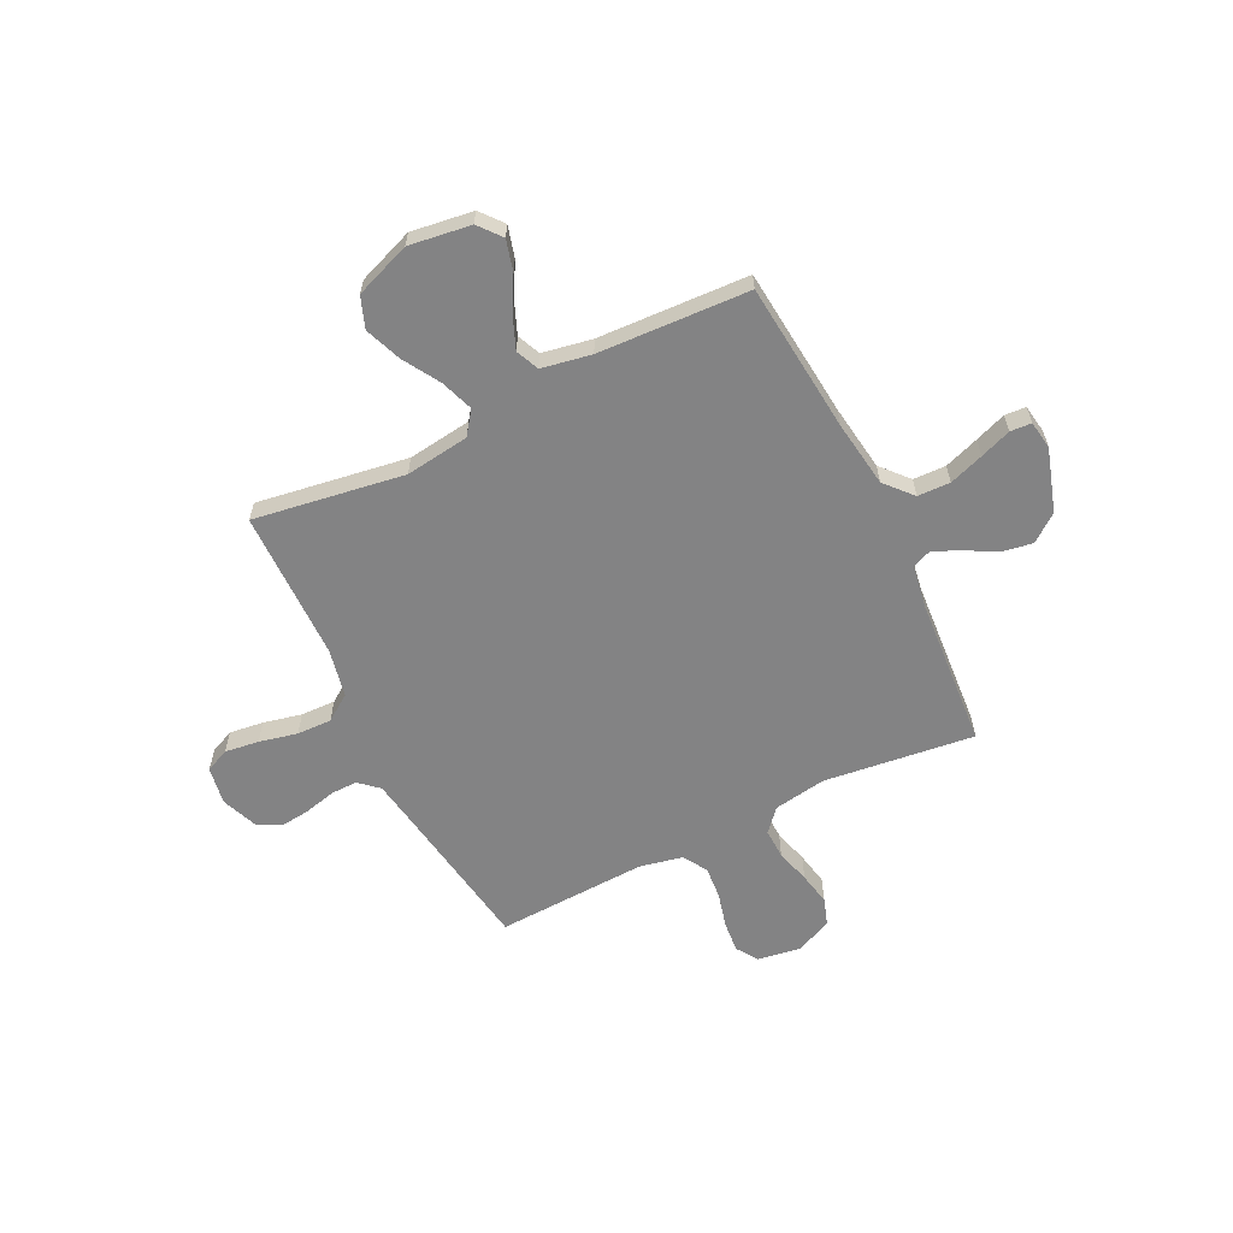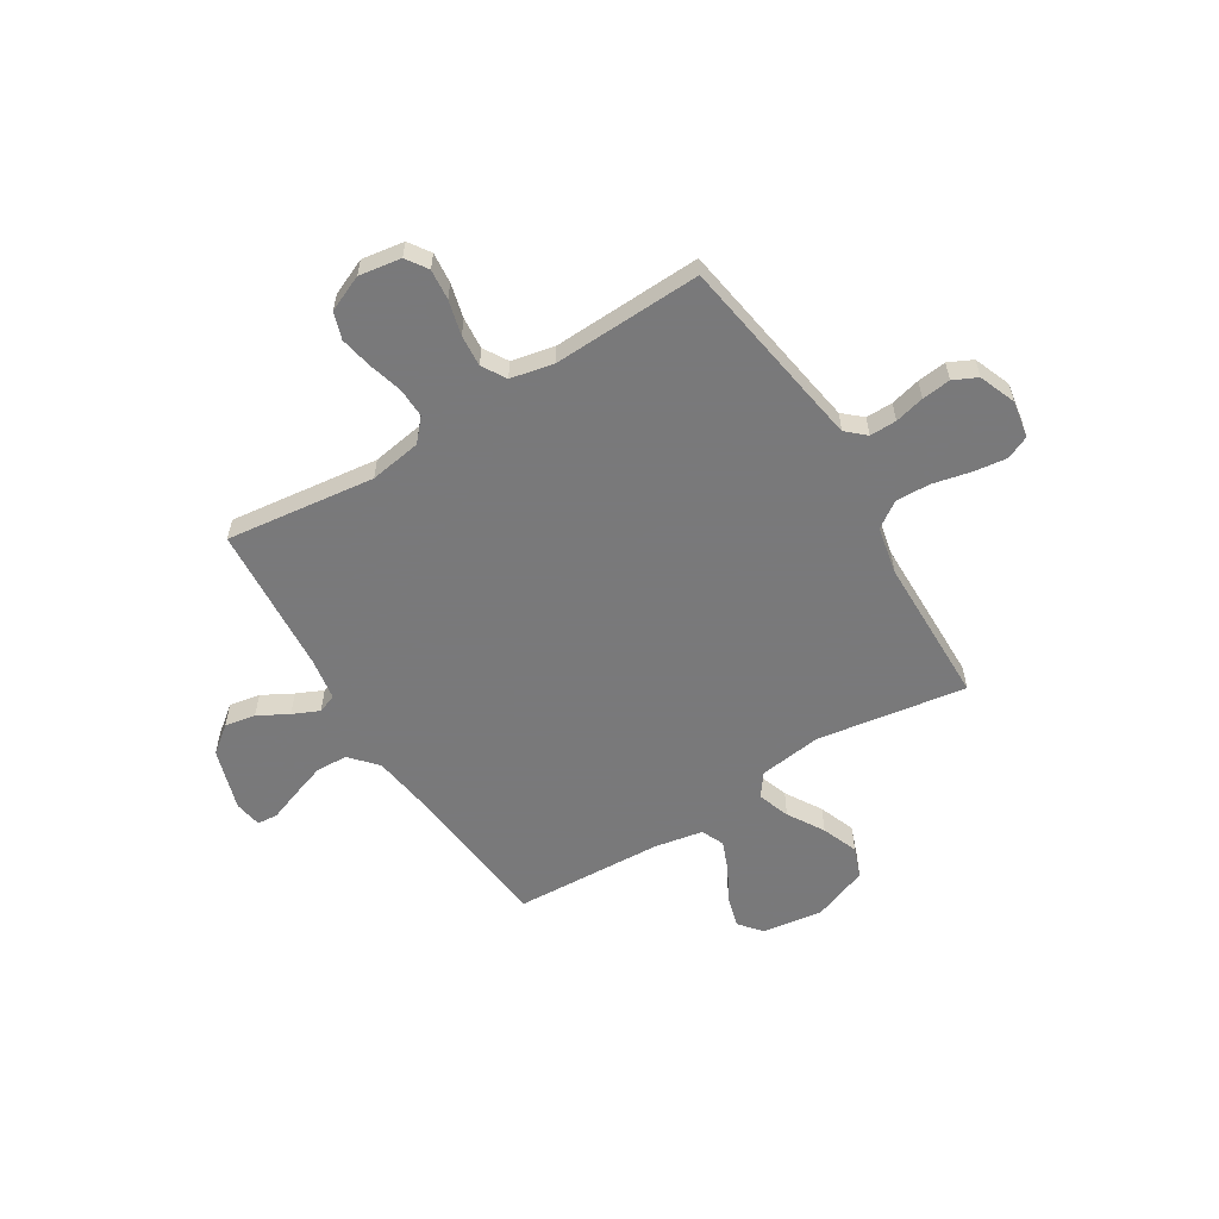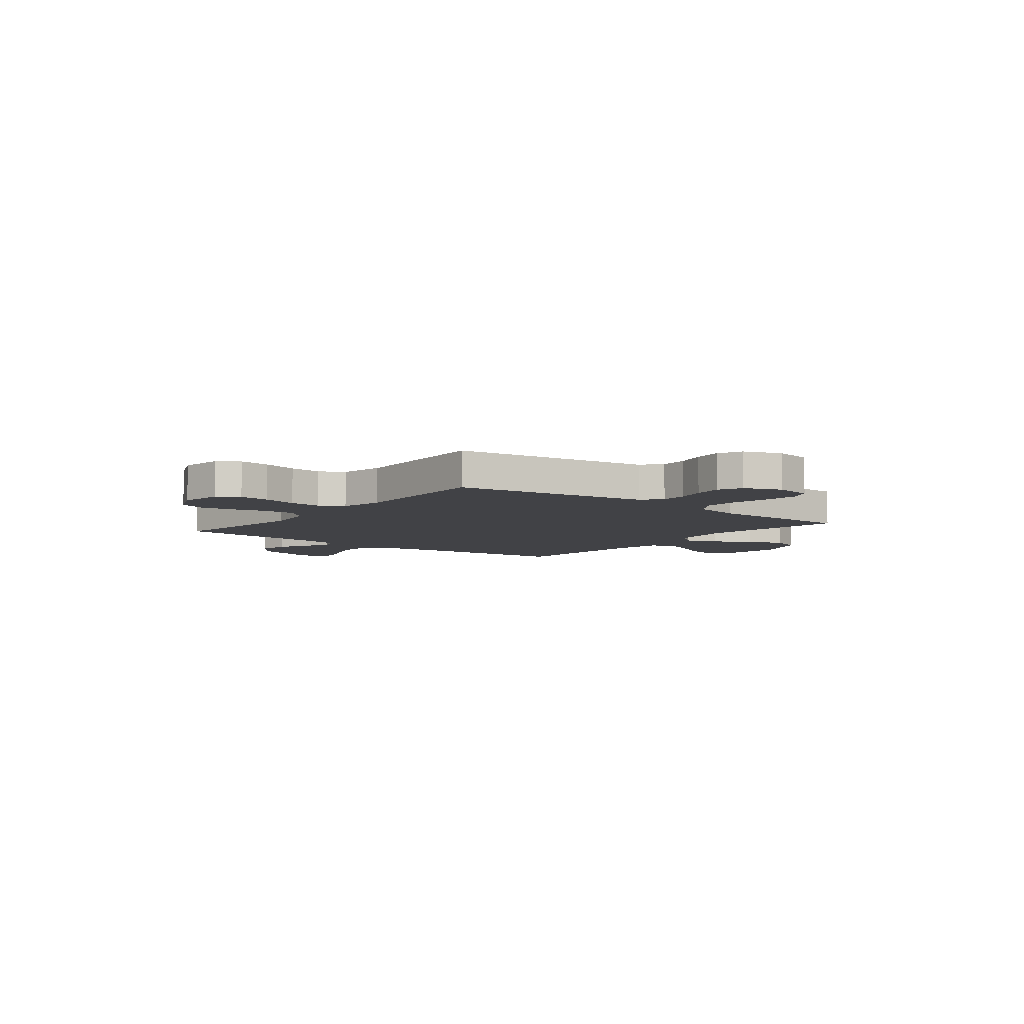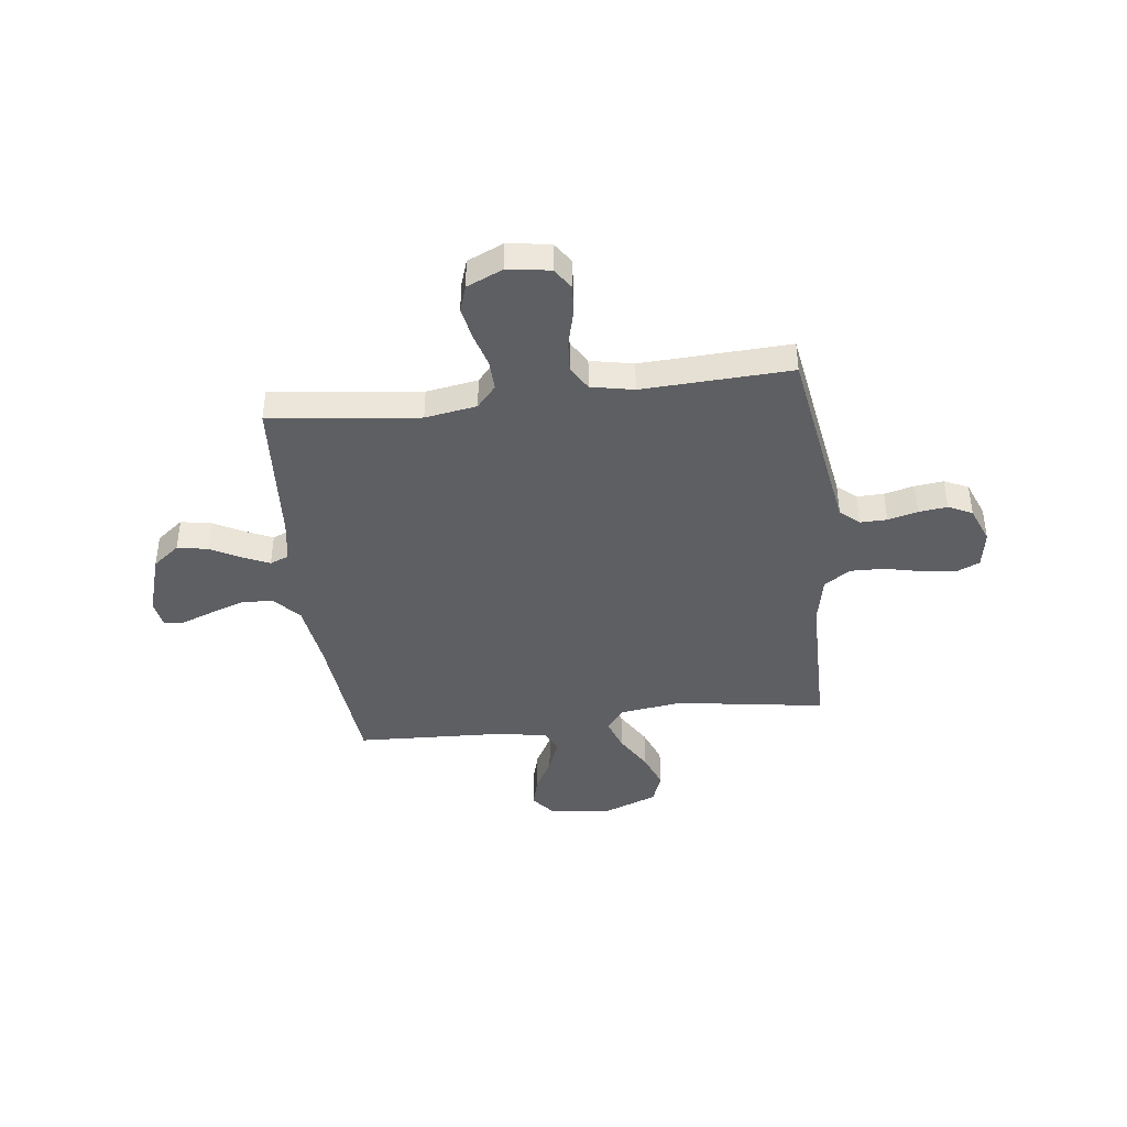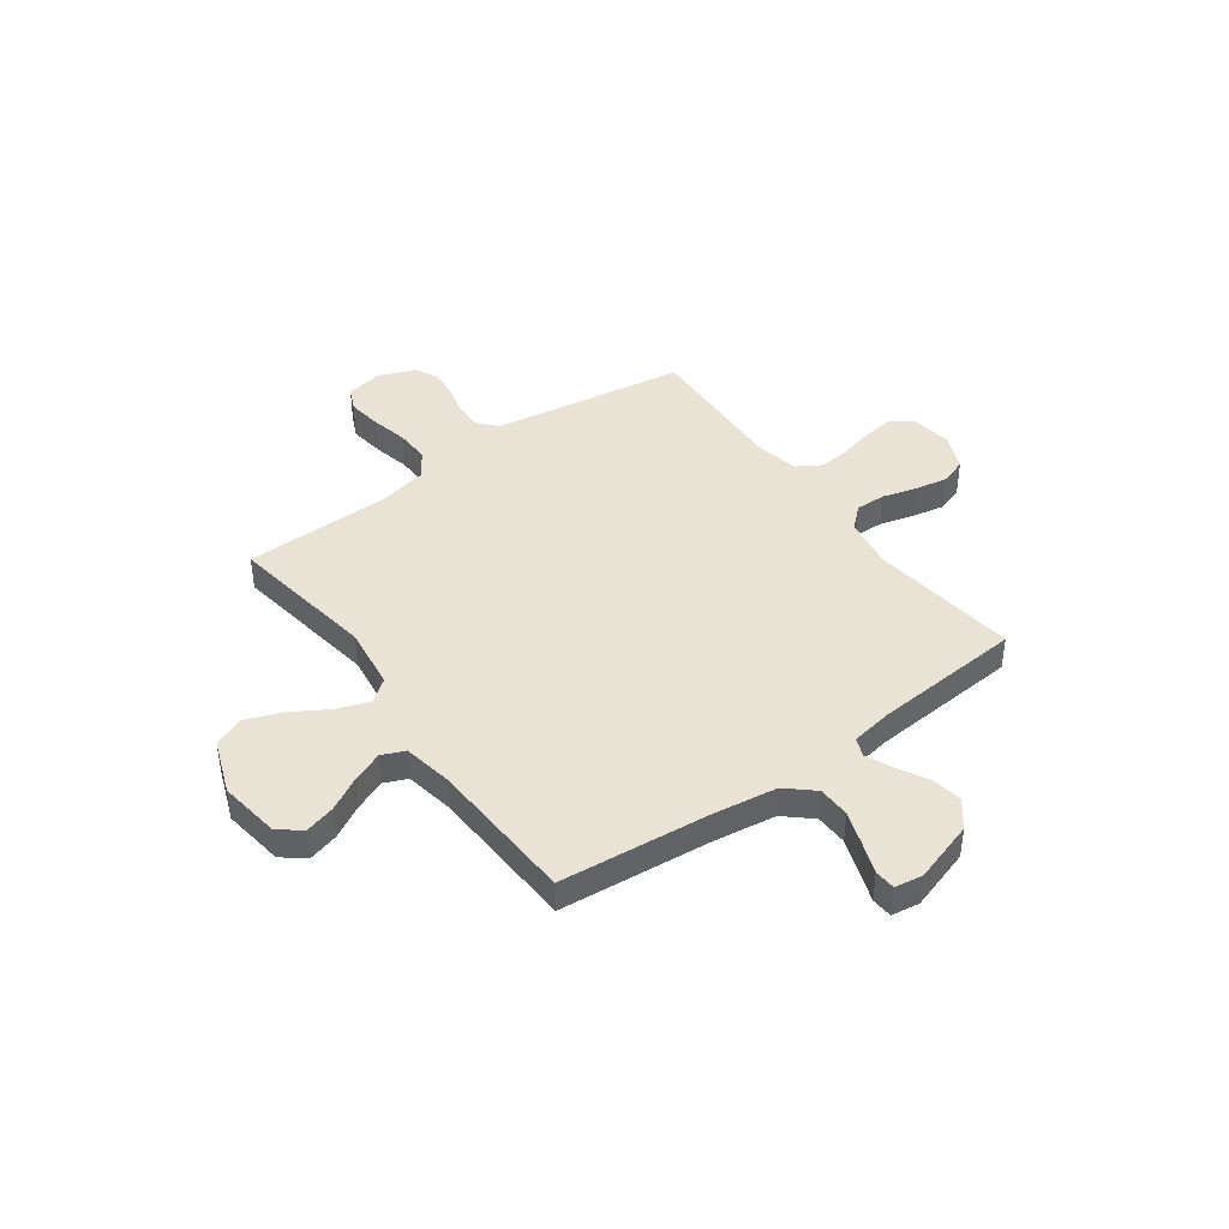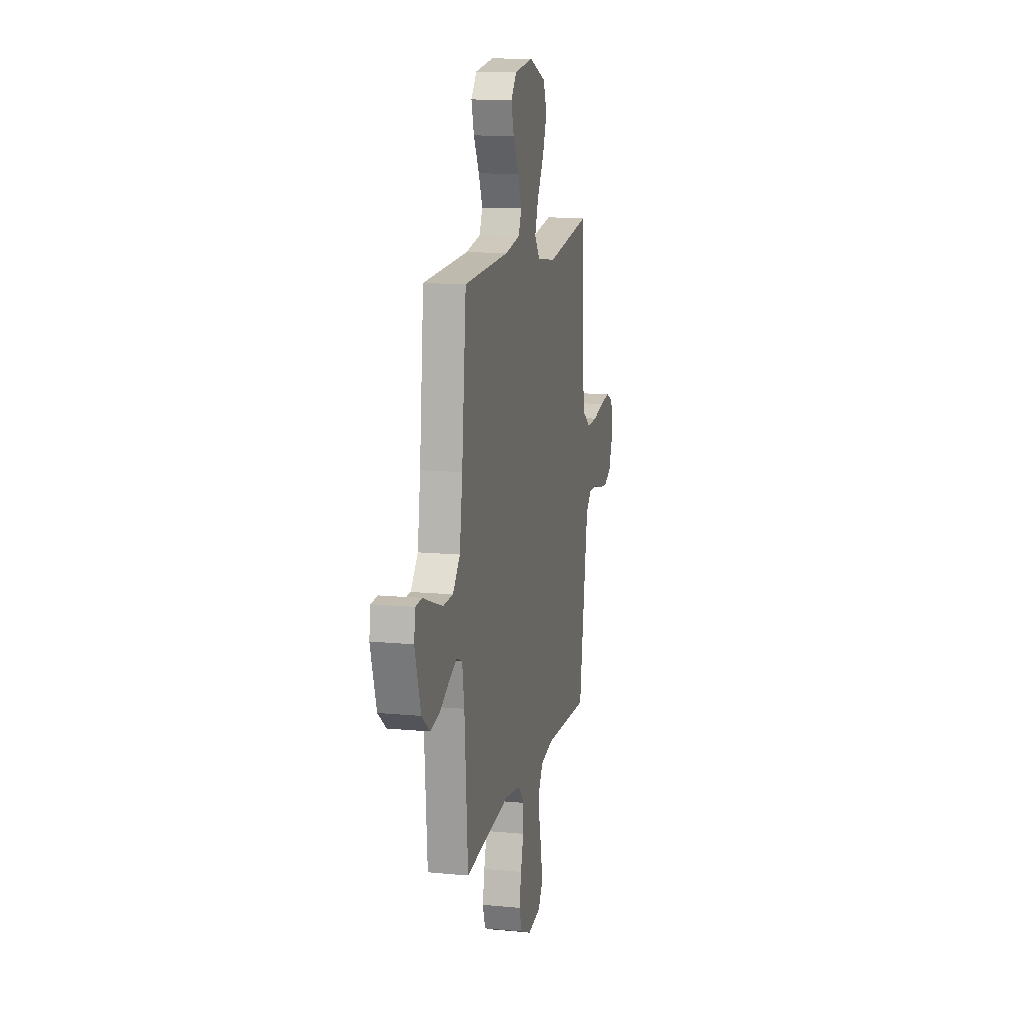
<metadata>
{"format":"obj","ext":"obj","renderer":"f3d","projection":"perspective","resolution":1024,"background":"white","views":[{"elev":-61.2,"azim":26.2,"up":"+Y"},{"elev":-57.8,"azim":-148.4,"up":"+Y"},{"elev":-6.6,"azim":-128.3,"up":"+Y"},{"elev":-41.7,"azim":-172.9,"up":"+Y"},{"elev":42.3,"azim":54.0,"up":"+Y"},{"elev":12.9,"azim":102.4,"up":"+Z"}]}
</metadata>
<code>
v 0.5 0.07 -0.5
v 0.2 0.07 -0.464
v 0.096 0.07 -0.481
v 0.057 0.07 -0.525
v 0.059 0.07 -0.585
v 0.078 0.07 -0.653
v 0.091 0.07 -0.719
v 0.073 0.07 -0.773
v 0 0.07 -0.805
v -0.085 0.07 -0.792
v -0.114 0.07 -0.749
v -0.108 0.07 -0.687
v -0.09 0.07 -0.617
v -0.085 0.07 -0.553
v -0.114 0.07 -0.505
v -0.2 0.07 -0.487
v -0.5 0.07 -0.5
v -0.547 0.07 -0.2
v -0.562 0.07 -0.108
v -0.6 0.07 -0.074
v -0.654 0.07 -0.075
v -0.714 0.07 -0.09
v -0.772 0.07 -0.097
v -0.82 0.07 -0.074
v -0.849 0.07 0
v -0.836 0.07 0.075
v -0.789 0.07 0.096
v -0.721 0.07 0.087
v -0.645 0.07 0.07
v -0.576 0.07 0.068
v -0.524 0.07 0.104
v -0.504 0.07 0.2
v -0.5 0.07 0.5
v -0.2 0.07 0.454
v -0.073 0.07 0.471
v -0.039 0.07 0.517
v -0.062 0.07 0.582
v -0.106 0.07 0.655
v -0.134 0.07 0.728
v -0.111 0.07 0.79
v 0 0.07 0.832
v 0.123 0.07 0.815
v 0.16 0.07 0.77
v 0.143 0.07 0.708
v 0.106 0.07 0.64
v 0.081 0.07 0.578
v 0.101 0.07 0.532
v 0.2 0.07 0.514
v 0.5 0.07 0.5
v 0.529 0.07 0.2
v 0.548 0.07 0.068
v 0.596 0.07 0.014
v 0.661 0.07 0.012
v 0.73 0.07 0.036
v 0.792 0.07 0.059
v 0.834 0.07 0.056
v 0.843 0.07 0
v 0.804 0.07 -0.125
v 0.75 0.07 -0.167
v 0.688 0.07 -0.156
v 0.627 0.07 -0.123
v 0.574 0.07 -0.099
v 0.536 0.07 -0.114
v 0.522 0.07 -0.2
v 0.5 0 -0.5
v 0.2 0 -0.464
v 0.096 0 -0.481
v 0.057 0 -0.525
v 0.059 0 -0.585
v 0.078 0 -0.653
v 0.091 0 -0.719
v 0.073 0 -0.773
v 0 0 -0.805
v -0.085 0 -0.792
v -0.114 0 -0.749
v -0.108 0 -0.687
v -0.09 0 -0.617
v -0.085 0 -0.553
v -0.114 0 -0.505
v -0.2 0 -0.487
v -0.5 0 -0.5
v -0.547 0 -0.2
v -0.562 0 -0.108
v -0.6 0 -0.074
v -0.654 0 -0.075
v -0.714 0 -0.09
v -0.772 0 -0.097
v -0.82 0 -0.074
v -0.849 0 0
v -0.836 0 0.075
v -0.789 0 0.096
v -0.721 0 0.087
v -0.645 0 0.07
v -0.576 0 0.068
v -0.524 0 0.104
v -0.504 0 0.2
v -0.5 0 0.5
v -0.2 0 0.454
v -0.073 0 0.471
v -0.039 0 0.517
v -0.062 0 0.582
v -0.106 0 0.655
v -0.134 0 0.728
v -0.111 0 0.79
v 0 0 0.832
v 0.123 0 0.815
v 0.16 0 0.77
v 0.143 0 0.708
v 0.106 0 0.64
v 0.081 0 0.578
v 0.101 0 0.532
v 0.2 0 0.514
v 0.5 0 0.5
v 0.529 0 0.2
v 0.548 0 0.068
v 0.596 0 0.014
v 0.661 0 0.012
v 0.73 0 0.036
v 0.792 0 0.059
v 0.834 0 0.056
v 0.843 0 0
v 0.804 0 -0.125
v 0.75 0 -0.167
v 0.688 0 -0.156
v 0.627 0 -0.123
v 0.574 0 -0.099
v 0.536 0 -0.114
v 0.522 0 -0.2
f 59 60 61
f 58 59 61
f 57 58 61
f 56 57 61
f 55 56 61
f 54 55 61
f 53 54 61 62
f 52 53 62 63
f 48 49 50
f 47 48 50 51
f 43 44 45
f 42 43 45
f 41 42 45
f 40 41 45
f 39 40 45
f 38 39 45
f 37 38 45
f 36 37 45 46
f 35 36 46 47
f 32 33 34
f 31 32 34 35
f 27 28 29
f 26 27 29
f 25 26 29
f 24 25 29
f 23 24 29
f 22 23 29
f 21 22 29
f 20 21 29 30
f 19 20 30 31
f 16 17 18
f 51 52 63
f 47 51 63
f 35 47 63
f 31 35 63
f 19 31 63
f 18 19 63
f 16 18 63
f 15 16 63
f 11 12 13
f 10 11 13
f 9 10 13
f 8 9 13
f 7 8 13
f 6 7 13
f 5 6 13
f 64 1 2
f 64 2 3
f 63 64 3
f 15 63 3
f 14 15 3
f 4 5 13 14
f 3 4 14
f 125 124 123
f 125 123 122
f 125 122 121
f 125 121 120
f 125 120 119
f 125 119 118
f 126 125 118 117
f 127 126 117 116
f 114 113 112
f 115 114 112 111
f 109 108 107
f 109 107 106
f 109 106 105
f 109 105 104
f 109 104 103
f 109 103 102
f 109 102 101
f 110 109 101 100
f 111 110 100 99
f 98 97 96
f 99 98 96 95
f 93 92 91
f 93 91 90
f 93 90 89
f 93 89 88
f 93 88 87
f 93 87 86
f 93 86 85
f 94 93 85 84
f 95 94 84 83
f 82 81 80
f 127 116 115
f 127 115 111
f 127 111 99
f 127 99 95
f 127 95 83
f 127 83 82
f 127 82 80
f 127 80 79
f 77 76 75
f 77 75 74
f 77 74 73
f 77 73 72
f 77 72 71
f 77 71 70
f 77 70 69
f 66 65 128
f 67 66 128
f 67 128 127
f 67 127 79
f 67 79 78
f 78 77 69 68
f 78 68 67
f 1 65 66 2
f 2 66 67 3
f 3 67 68 4
f 4 68 69 5
f 5 69 70 6
f 6 70 71 7
f 7 71 72 8
f 8 72 73 9
f 9 73 74 10
f 10 74 75 11
f 11 75 76 12
f 12 76 77 13
f 13 77 78 14
f 14 78 79 15
f 15 79 80 16
f 16 80 81 17
f 17 81 82 18
f 18 82 83 19
f 19 83 84 20
f 20 84 85 21
f 21 85 86 22
f 22 86 87 23
f 23 87 88 24
f 24 88 89 25
f 25 89 90 26
f 26 90 91 27
f 27 91 92 28
f 28 92 93 29
f 29 93 94 30
f 30 94 95 31
f 31 95 96 32
f 32 96 97 33
f 33 97 98 34
f 34 98 99 35
f 35 99 100 36
f 36 100 101 37
f 37 101 102 38
f 38 102 103 39
f 39 103 104 40
f 40 104 105 41
f 41 105 106 42
f 42 106 107 43
f 43 107 108 44
f 44 108 109 45
f 45 109 110 46
f 46 110 111 47
f 47 111 112 48
f 48 112 113 49
f 49 113 114 50
f 50 114 115 51
f 51 115 116 52
f 52 116 117 53
f 53 117 118 54
f 54 118 119 55
f 55 119 120 56
f 56 120 121 57
f 57 121 122 58
f 58 122 123 59
f 59 123 124 60
f 60 124 125 61
f 61 125 126 62
f 62 126 127 63
f 63 127 128 64
f 64 128 65 1

</code>
